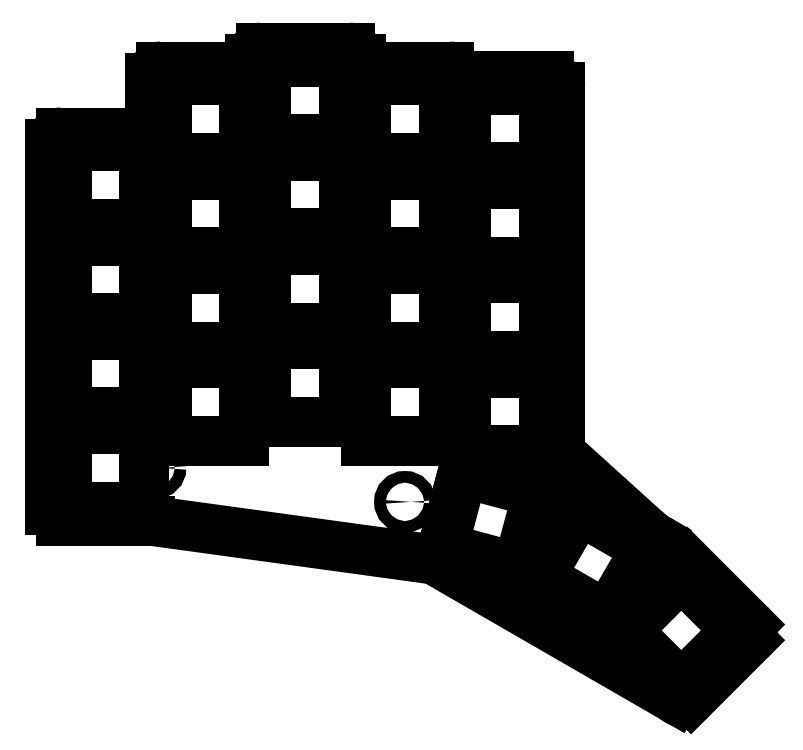
<metadata>
{"format":"dxf","ext":"dxf","renderer":"ezdxf+matplotlib","layout":"modelspace","background":"white","min_lineweight":24,"dpi":150}
</metadata>
<code>
0
SECTION
2
ENTITIES
0
LINE
8
0
10
-8
20
-9.5
11
8
21
-9.5
0
LINE
8
0
10
-10
20
-7.5
11
-10
21
58.5
0
ARC
8
0
10
-8
20
-7.5
40
2
50
180
51
270
0
LINE
8
0
10
8
20
60.5
11
-8
21
60.5
0
ARC
8
0
10
-8
20
58.5
40
2
50
90
51
180
0
LINE
8
0
10
26
20
72.4
11
10
21
72.4
0
ARC
8
0
10
10
20
70.4
40
2
50
90
51
180
0
LINE
8
0
10
8
20
70.4
11
8
21
60.5
0
LINE
8
0
10
46
20
72.4
11
46
21
73.8
0
ARC
8
0
10
44
20
73.8
40
2
50
0
51
90
0
LINE
8
0
10
44
20
75.8
11
28
21
75.8
0
ARC
8
0
10
28
20
73.8
40
2
50
90
51
180
0
LINE
8
0
10
26
20
73.8
11
26
21
72.4
0
ARC
8
0
10
62
20
70.4
40
2
50
8.623
51
90
0
LINE
8
0
10
62
20
72.4
11
46
21
72.4
0
LINE
8
0
10
82
20
2.7
11
82
21
68.7
0
ARC
8
0
10
80
20
68.7
40
2
50
0
51
90
0
LINE
8
0
10
80
20
70.7
11
64
21
70.7
0
ARC
8
0
10
64
20
68.7
40
2
50
90
51
90.65
0
ARC
8
0
10
98.61
20
-14.6
40
2
50
375.7
51
60
0
LINE
8
0
10
99.61
20
-12.87
11
98.52
21
-12.24
0
ARC
8
0
10
104.2
20
-40.27
40
2
50
225
51
315
0
LINE
8
0
10
105.6
20
-41.69
11
116.2
21
-31.08
0
ARC
8
0
10
114.8
20
-29.67
40
2
50
315
51
45
0
LINE
8
0
10
116.2
20
-28.25
11
104.9
21
-16.94
0
ARC
8
0
10
103.5
20
-18.35
40
2
50
45
51
101.2
0
LINE
8
0
10
82
20
2.7
11
98.52
21
-12.24
0
LINE
8
0
10
100.5
20
-14.06
11
103.1
21
-16.39
0
LINE
8
0
10
102.8
20
-41.69
11
59.21
21
-16.52
0
LINE
8
0
10
59.21
20
-16.52
11
8
21
-9.5
0
LINE
8
0
10
-7
20
-7
11
7
21
-7
0
LINE
8
0
10
7
20
-7
11
7
21
7
0
LINE
8
0
10
7
20
7
11
-7
21
7
0
LINE
8
0
10
-7
20
7
11
-7
21
-7
0
LINE
8
0
10
-7
20
10
11
7
21
10
0
LINE
8
0
10
7
20
10
11
7
21
24
0
LINE
8
0
10
7
20
24
11
-7
21
24
0
LINE
8
0
10
-7
20
24
11
-7
21
10
0
LINE
8
0
10
-7
20
27
11
7
21
27
0
LINE
8
0
10
7
20
27
11
7
21
41
0
LINE
8
0
10
7
20
41
11
-7
21
41
0
LINE
8
0
10
-7
20
41
11
-7
21
27
0
LINE
8
0
10
-7
20
44
11
7
21
44
0
LINE
8
0
10
7
20
44
11
7
21
58
0
LINE
8
0
10
7
20
58
11
-7
21
58
0
LINE
8
0
10
-7
20
58
11
-7
21
44
0
LINE
8
0
10
11
20
4.9
11
25
21
4.9
0
LINE
8
0
10
25
20
4.9
11
25
21
18.9
0
LINE
8
0
10
25
20
18.9
11
11
21
18.9
0
LINE
8
0
10
11
20
18.9
11
11
21
4.9
0
LINE
8
0
10
11
20
21.9
11
25
21
21.9
0
LINE
8
0
10
25
20
21.9
11
25
21
35.9
0
LINE
8
0
10
25
20
35.9
11
11
21
35.9
0
LINE
8
0
10
11
20
35.9
11
11
21
21.9
0
LINE
8
0
10
11
20
38.9
11
25
21
38.9
0
LINE
8
0
10
25
20
38.9
11
25
21
52.9
0
LINE
8
0
10
25
20
52.9
11
11
21
52.9
0
LINE
8
0
10
11
20
52.9
11
11
21
38.9
0
LINE
8
0
10
11
20
55.9
11
25
21
55.9
0
LINE
8
0
10
25
20
55.9
11
25
21
69.9
0
LINE
8
0
10
25
20
69.9
11
11
21
69.9
0
LINE
8
0
10
11
20
69.9
11
11
21
55.9
0
LINE
8
0
10
29
20
8.3
11
43
21
8.3
0
LINE
8
0
10
43
20
8.3
11
43
21
22.3
0
LINE
8
0
10
43
20
22.3
11
29
21
22.3
0
LINE
8
0
10
29
20
22.3
11
29
21
8.3
0
LINE
8
0
10
29
20
25.3
11
43
21
25.3
0
LINE
8
0
10
43
20
25.3
11
43
21
39.3
0
LINE
8
0
10
43
20
39.3
11
29
21
39.3
0
LINE
8
0
10
29
20
39.3
11
29
21
25.3
0
LINE
8
0
10
29
20
42.3
11
43
21
42.3
0
LINE
8
0
10
43
20
42.3
11
43
21
56.3
0
LINE
8
0
10
43
20
56.3
11
29
21
56.3
0
LINE
8
0
10
29
20
56.3
11
29
21
42.3
0
LINE
8
0
10
29
20
59.3
11
43
21
59.3
0
LINE
8
0
10
43
20
59.3
11
43
21
73.3
0
LINE
8
0
10
43
20
73.3
11
29
21
73.3
0
LINE
8
0
10
29
20
73.3
11
29
21
59.3
0
LINE
8
0
10
47
20
4.9
11
61
21
4.9
0
LINE
8
0
10
61
20
4.9
11
61
21
18.9
0
LINE
8
0
10
61
20
18.9
11
47
21
18.9
0
LINE
8
0
10
47
20
18.9
11
47
21
4.9
0
LINE
8
0
10
47
20
21.9
11
61
21
21.9
0
LINE
8
0
10
61
20
21.9
11
61
21
35.9
0
LINE
8
0
10
61
20
35.9
11
47
21
35.9
0
LINE
8
0
10
47
20
35.9
11
47
21
21.9
0
LINE
8
0
10
47
20
38.9
11
61
21
38.9
0
LINE
8
0
10
61
20
38.9
11
61
21
52.9
0
LINE
8
0
10
61
20
52.9
11
47
21
52.9
0
LINE
8
0
10
47
20
52.9
11
47
21
38.9
0
LINE
8
0
10
47
20
55.9
11
61
21
55.9
0
LINE
8
0
10
61
20
55.9
11
61
21
69.9
0
LINE
8
0
10
61
20
69.9
11
47
21
69.9
0
LINE
8
0
10
47
20
69.9
11
47
21
55.9
0
LINE
8
0
10
65
20
3.2
11
79
21
3.2
0
LINE
8
0
10
79
20
3.2
11
79
21
17.2
0
LINE
8
0
10
79
20
17.2
11
65
21
17.2
0
LINE
8
0
10
65
20
17.2
11
65
21
3.2
0
LINE
8
0
10
65
20
20.2
11
79
21
20.2
0
LINE
8
0
10
79
20
20.2
11
79
21
34.2
0
LINE
8
0
10
79
20
34.2
11
65
21
34.2
0
LINE
8
0
10
65
20
34.2
11
65
21
20.2
0
LINE
8
0
10
65
20
37.2
11
79
21
37.2
0
LINE
8
0
10
79
20
37.2
11
79
21
51.2
0
LINE
8
0
10
79
20
51.2
11
65
21
51.2
0
LINE
8
0
10
65
20
51.2
11
65
21
37.2
0
LINE
8
0
10
65
20
54.2
11
79
21
54.2
0
LINE
8
0
10
79
20
54.2
11
79
21
68.2
0
LINE
8
0
10
79
20
68.2
11
65
21
68.2
0
LINE
8
0
10
65
20
68.2
11
65
21
54.2
0
LINE
8
0
10
60.82
20
-14.37
11
74.34
21
-17.99
0
LINE
8
0
10
74.34
20
-17.99
11
77.97
21
-4.469
0
LINE
8
0
10
77.97
20
-4.469
11
64.44
21
-0.8458
0
LINE
8
0
10
64.44
20
-0.8458
11
60.82
21
-14.37
0
LINE
8
0
10
78.37
20
-19.66
11
90.49
21
-26.66
0
LINE
8
0
10
90.49
20
-26.66
11
97.49
21
-14.54
0
LINE
8
0
10
97.49
20
-14.54
11
85.37
21
-7.535
0
LINE
8
0
10
85.37
20
-7.535
11
78.37
21
-19.66
0
LINE
8
0
10
93.95
20
-29.31
11
103.8
21
-39.21
0
LINE
8
0
10
103.8
20
-39.21
11
113.7
21
-29.31
0
LINE
8
0
10
113.7
20
-29.31
11
103.8
21
-19.41
0
LINE
8
0
10
103.8
20
-19.41
11
93.95
21
-29.31
0
CIRCLE
8
0
10
9
20
28.9
40
1.05
0
CIRCLE
8
0
10
9
20
0
40
1.05
0
CIRCLE
8
0
10
63
20
61.2
40
1.05
0
CIRCLE
8
0
10
54
20
-6.12
40
1.05
0
CIRCLE
8
0
10
96.85
20
-22.31
40
1.05
0
ENDSEC
0
EOF

</code>
